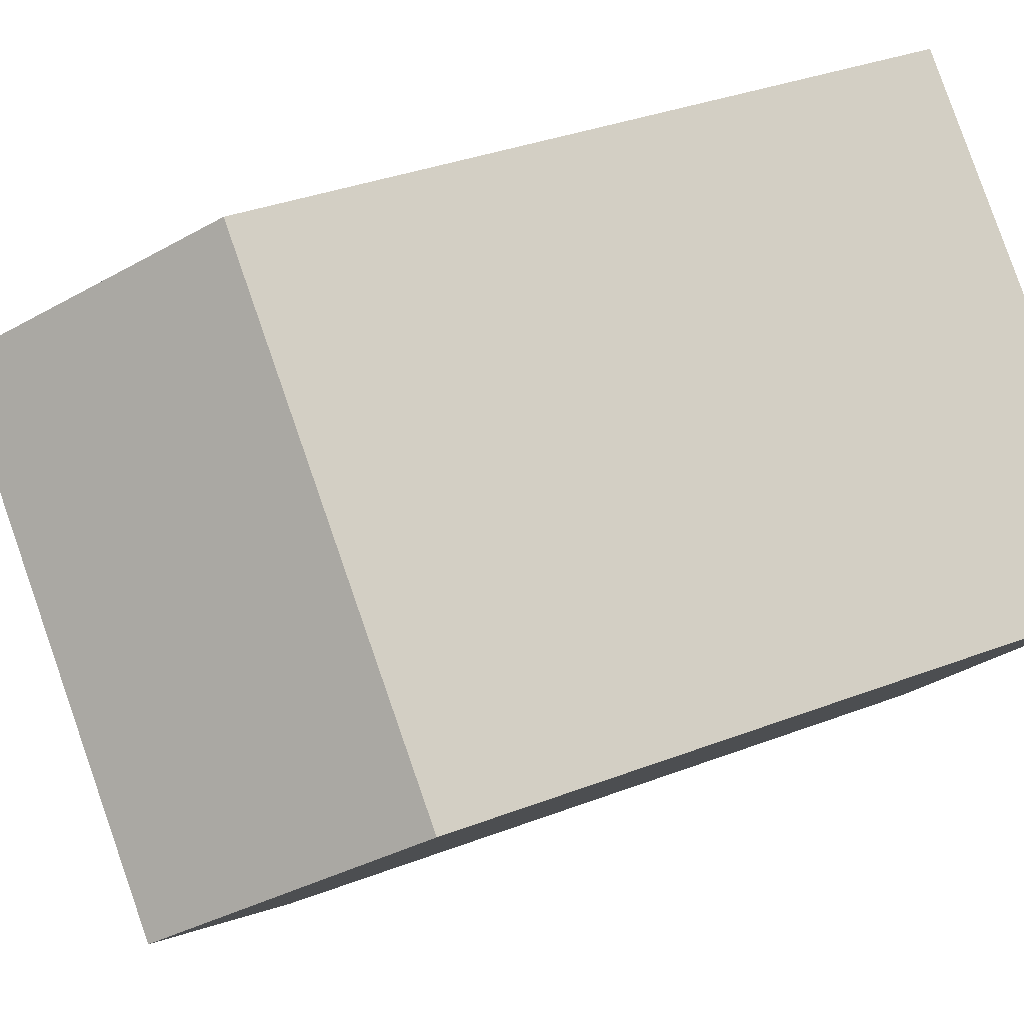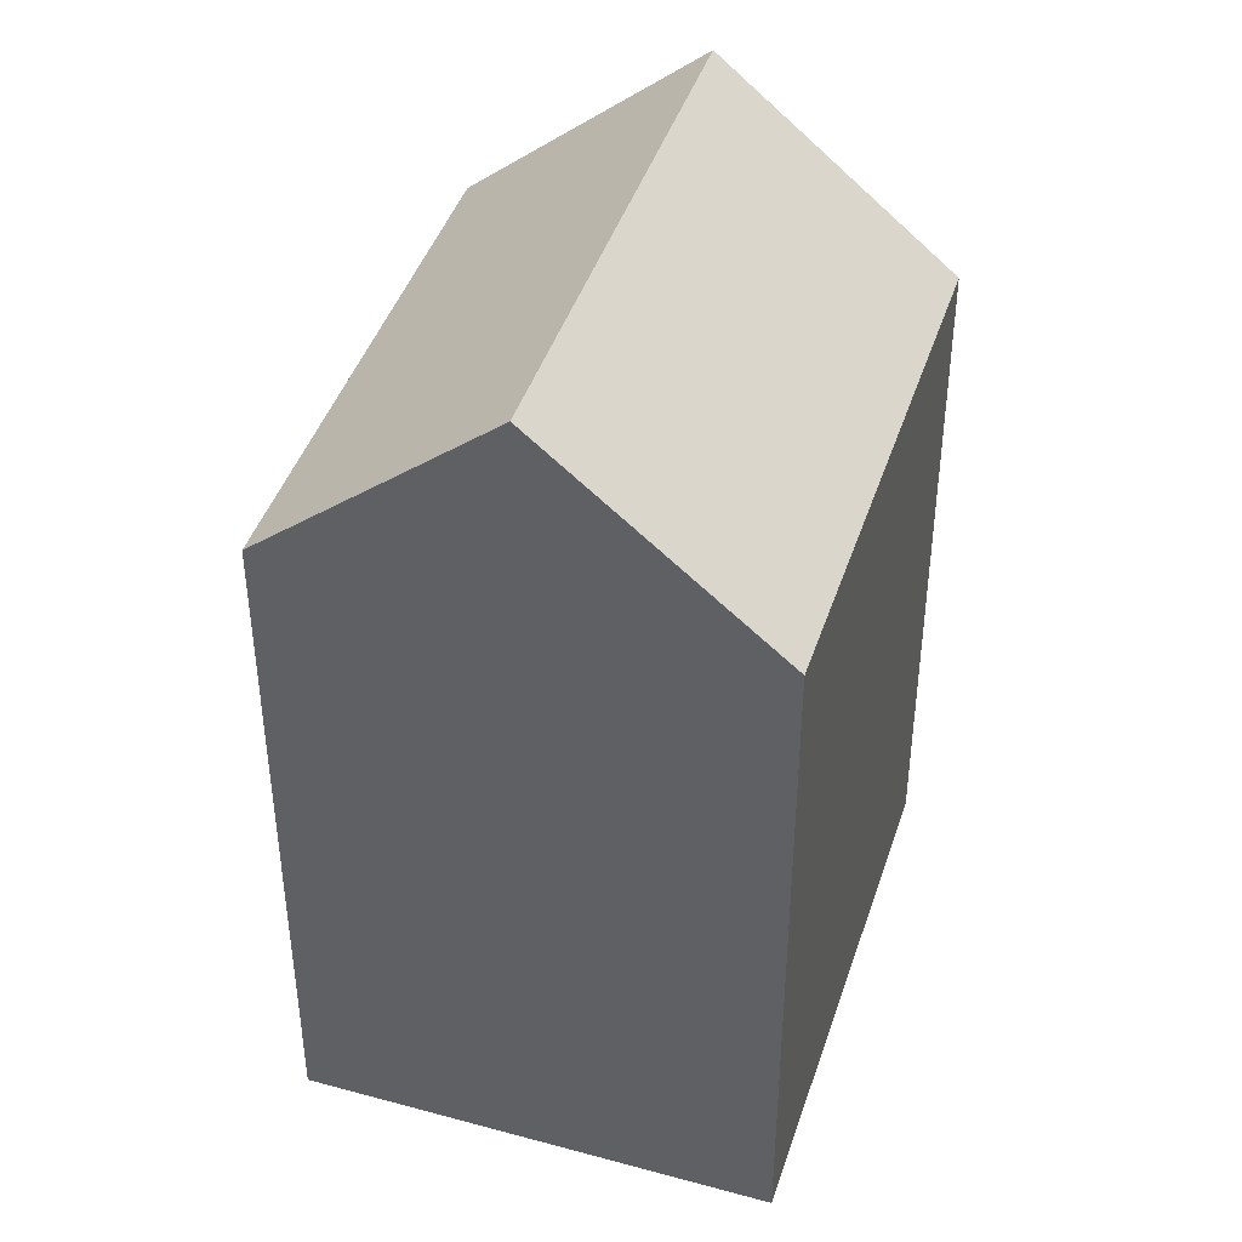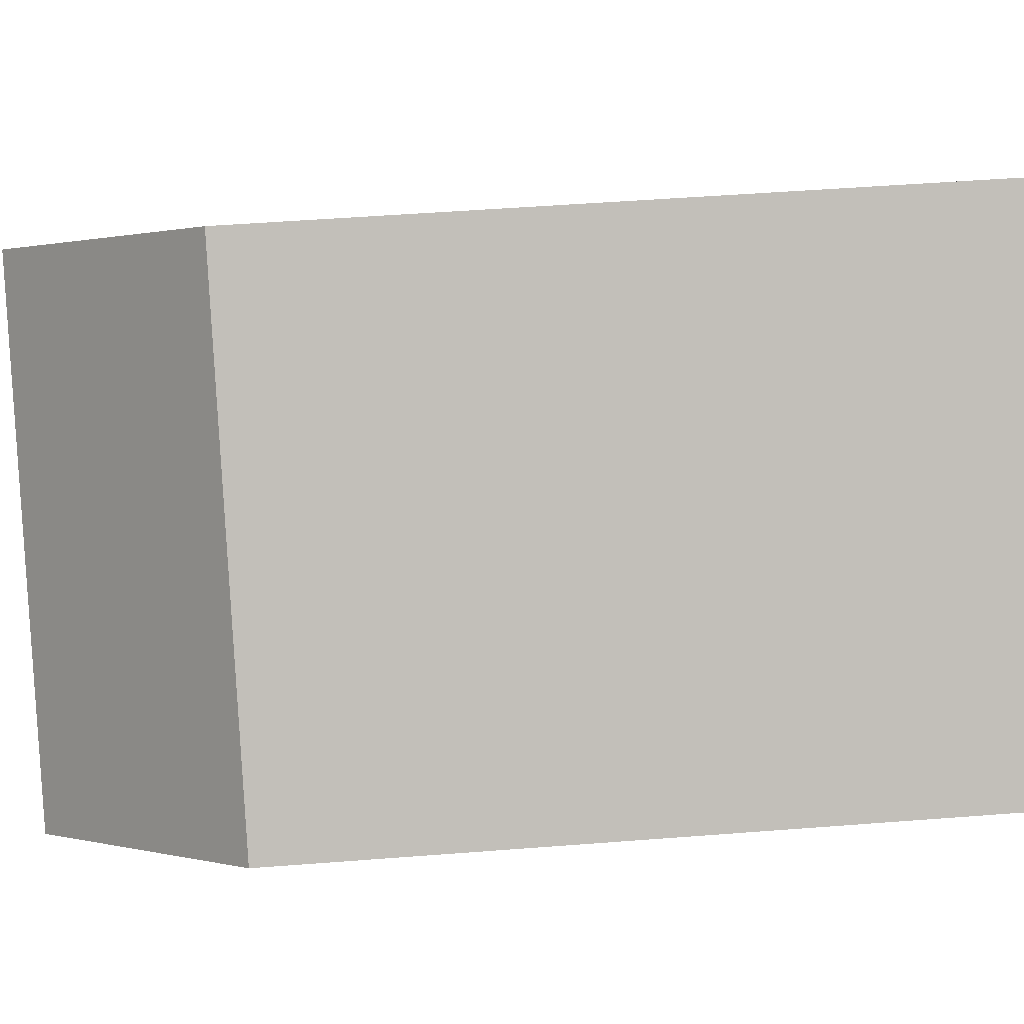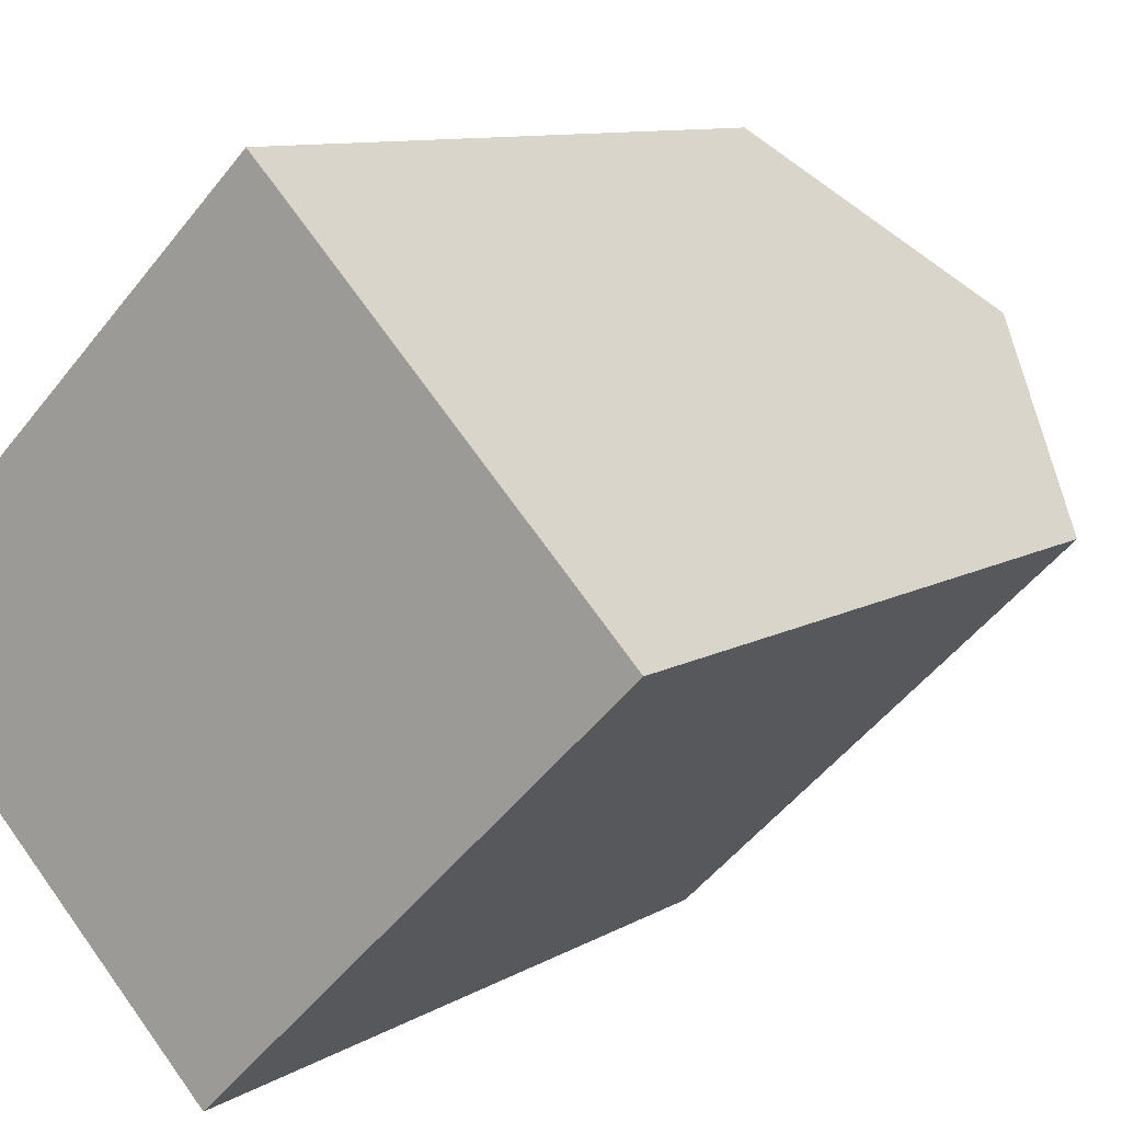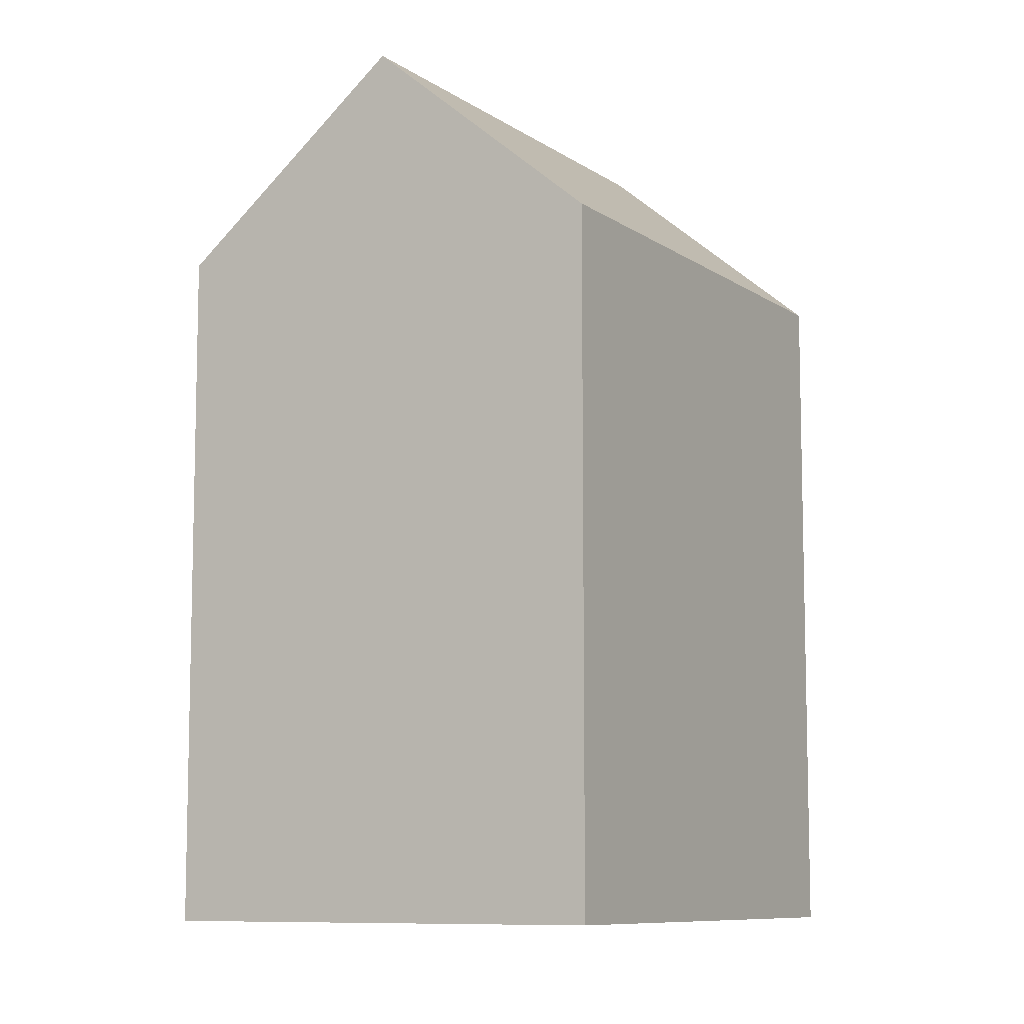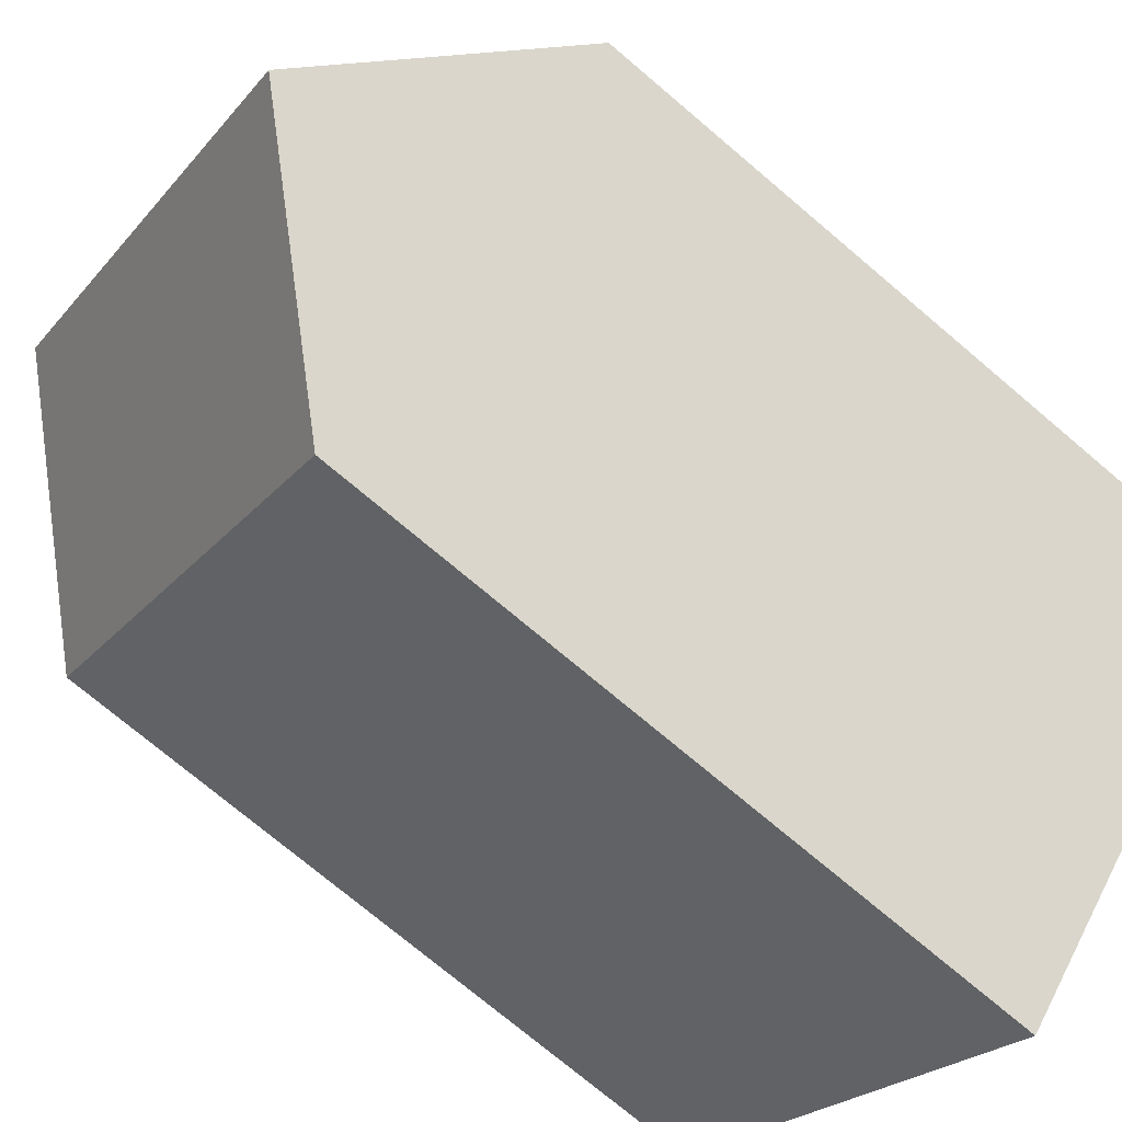
<metadata>
{"format":"obj","ext":"obj","renderer":"f3d","projection":"perspective","resolution":1024,"background":"white","views":[{"elev":34.4,"azim":-117.4,"up":"+Z"},{"elev":43.5,"azim":-116.5,"up":"+Y"},{"elev":49.7,"azim":-94.9,"up":"+Z"},{"elev":9.3,"azim":33.1,"up":"+Z"},{"elev":-8.9,"azim":-104.1,"up":"+Y"},{"elev":-73.7,"azim":-130.3,"up":"+Z"}]}
</metadata>
<code>
v  12.2 -2.791e-16 4.558
v  7.33 4.594e-16 -7.503
v  15.83 -4.756e-17 0.7767
v  8.564 -5.107e-16 8.34
v  0 0 0
v  3.665 2.297e-16 -3.751
v  15.83 15.54 0.7762
v  8.564 15.54 8.339
v  12.2 19.87 4.558
v  0.0003307 15.54 -0.0004927
v  7.331 15.54 -7.503
v  3.666 19.87 -3.752
g defaultobject
f 1 2 3
f 2 1 4
f 2 4 5
f 2 5 6
f 7 1 3
f 1 7 4
f 4 7 8
f 8 7 9
f 10 6 5
f 6 10 2
f 2 10 11
f 11 10 12
f 8 5 4
f 5 8 10
f 2 7 3
f 7 2 11
f 12 8 9
f 8 12 10
f 11 9 7
f 9 11 12

</code>
